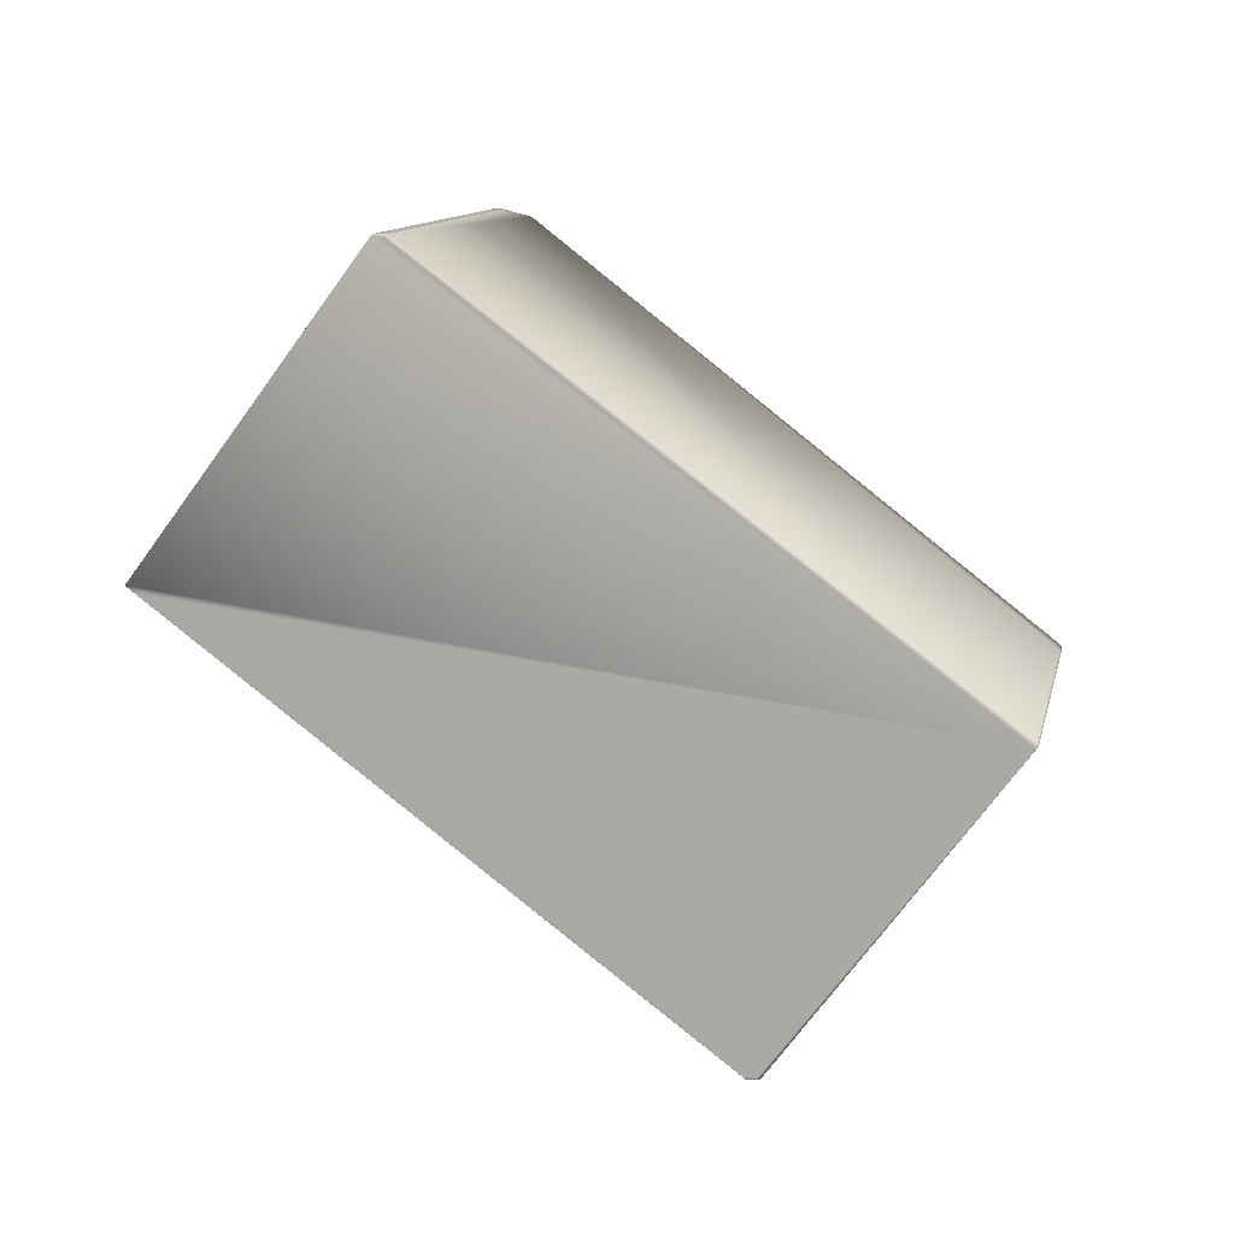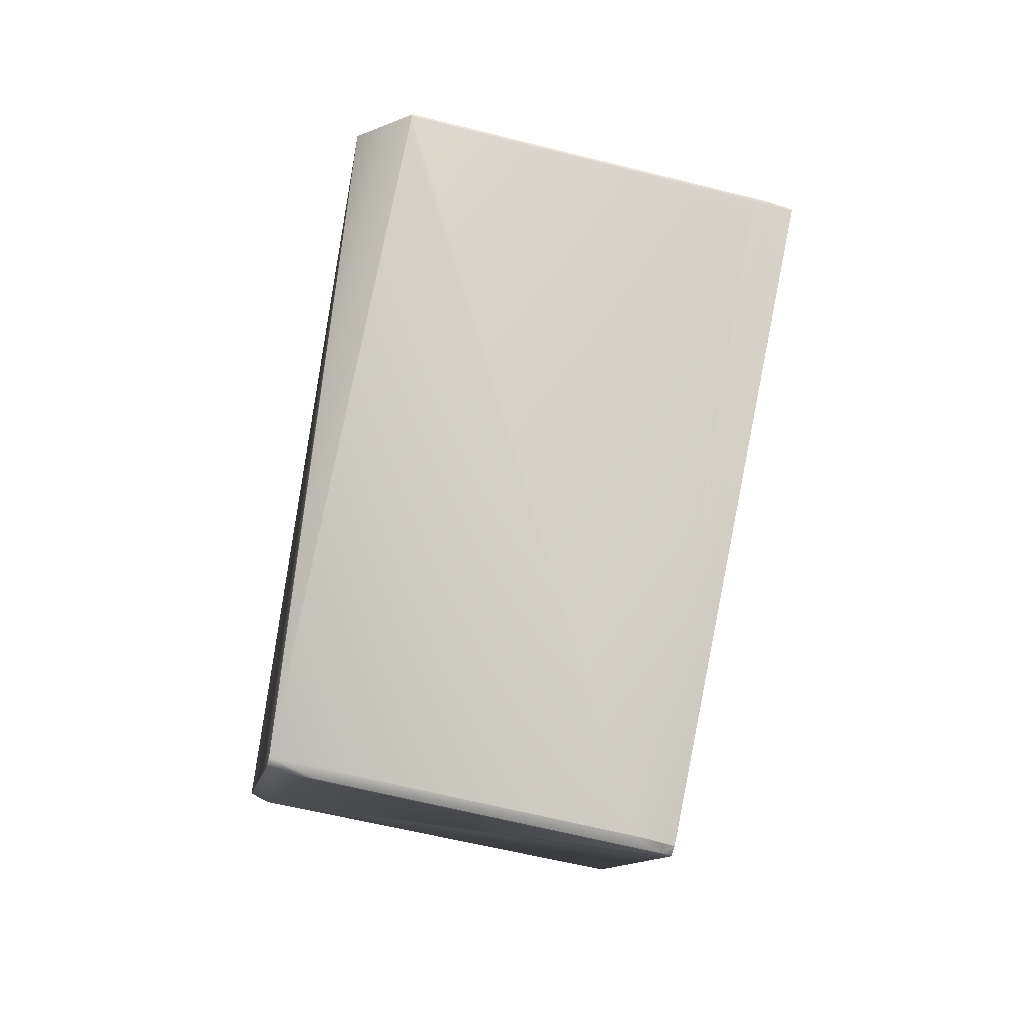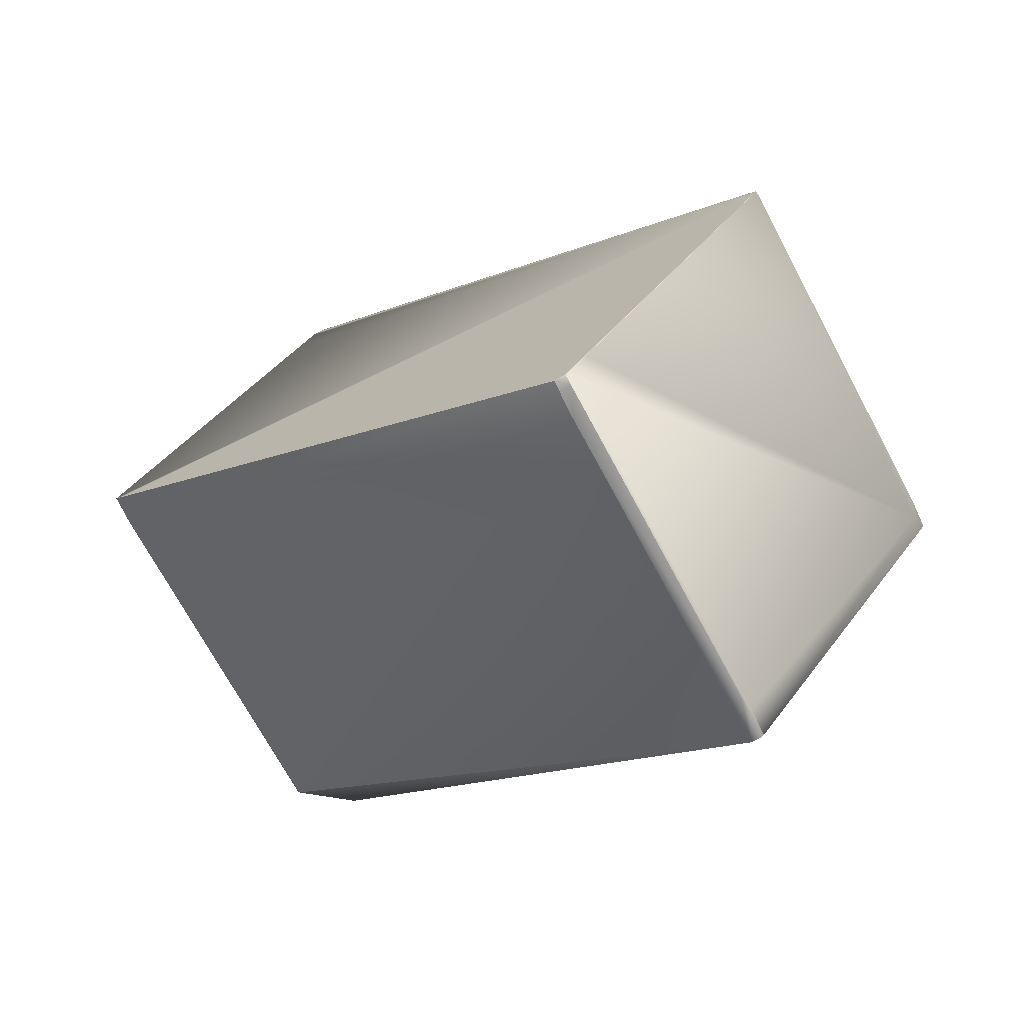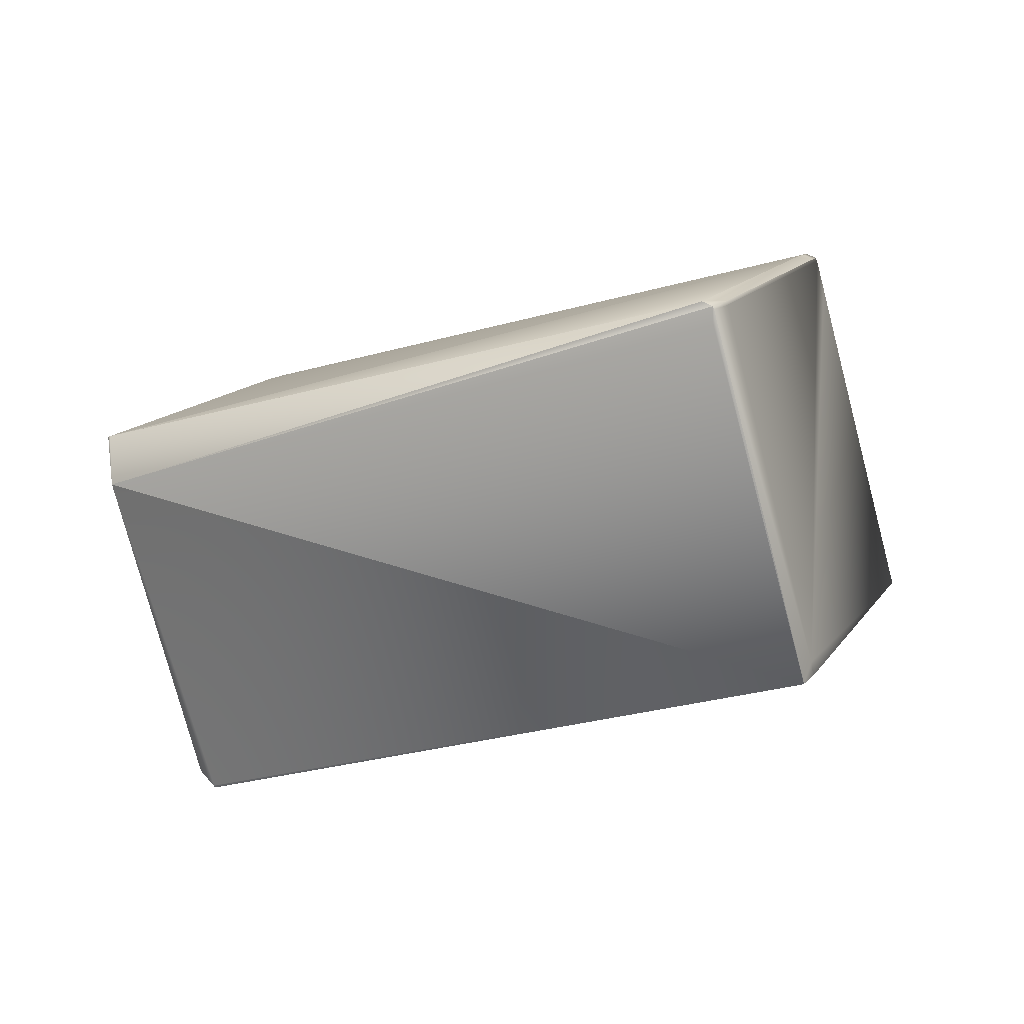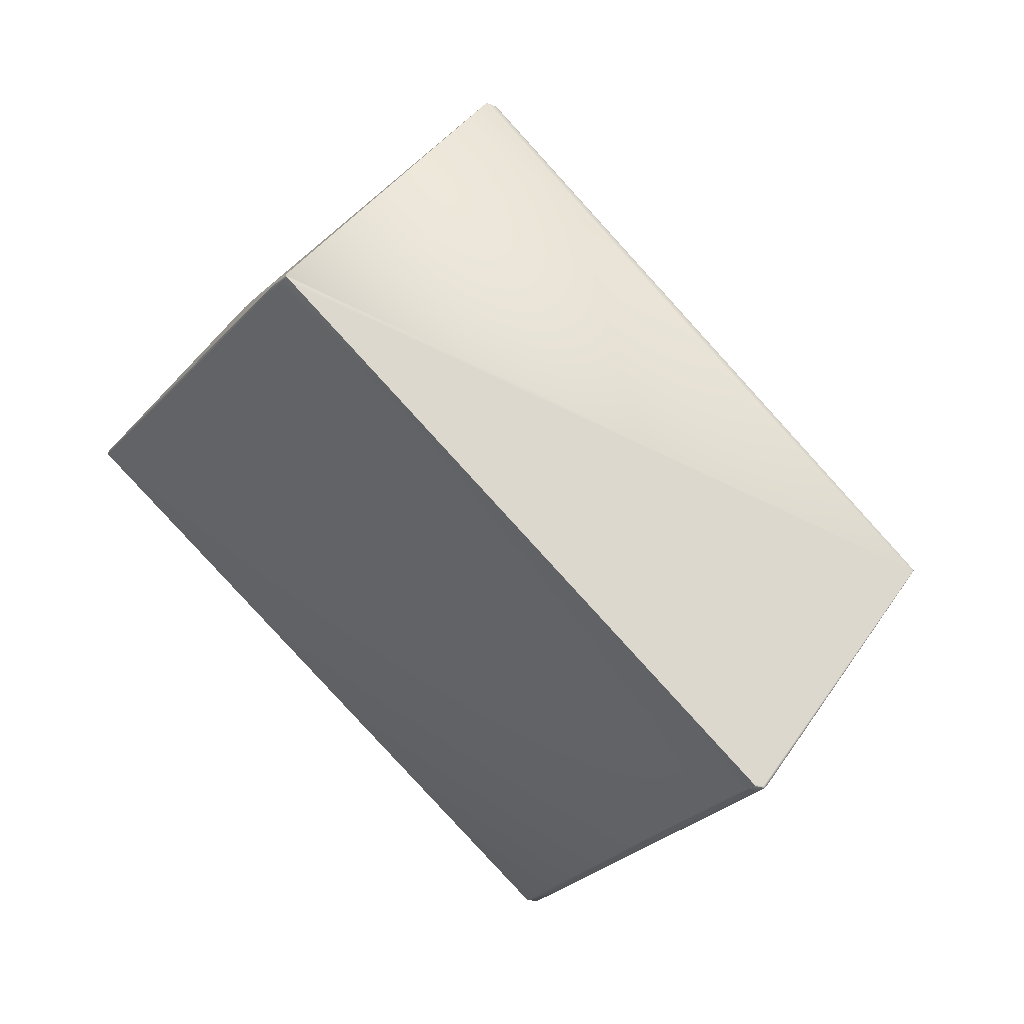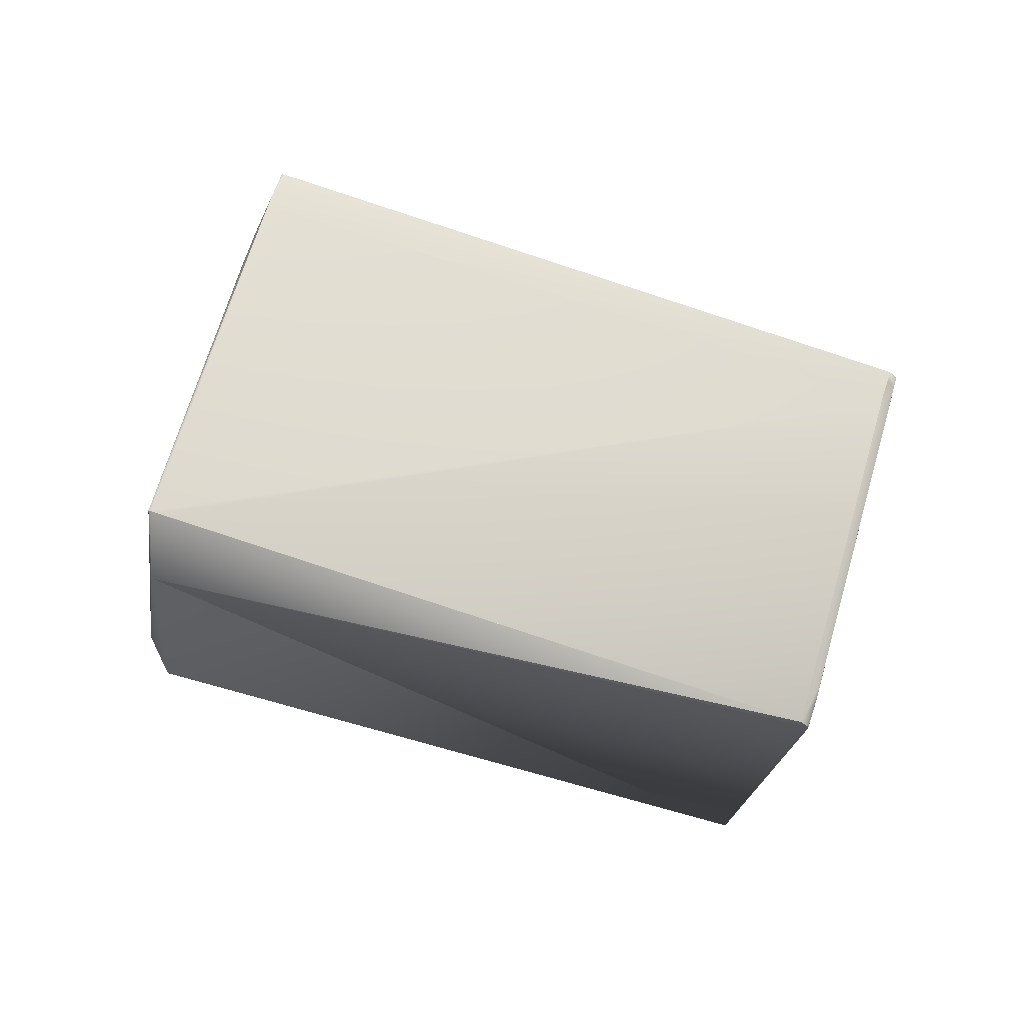
<metadata>
{"format":"obj","ext":"obj","renderer":"f3d","projection":"perspective","resolution":1024,"background":"white","views":[{"elev":11.2,"azim":-146.2,"up":"+Z"},{"elev":-64.8,"azim":98.0,"up":"+Z"},{"elev":-70.4,"azim":-129.7,"up":"+Z"},{"elev":-68.8,"azim":159.9,"up":"+Y"},{"elev":-28.2,"azim":169.5,"up":"+Z"},{"elev":-9.5,"azim":137.3,"up":"+Y"}]}
</metadata>
<code>
v 0.1876 0.01139 0.9402
v 0.188 0.0115 0.9402
v 0.1903 0.02363 0.9431
v 0.1903 0.02364 0.9431
v 0.1842 0.03693 0.9431
v 0.1356 0.156 0.9431
v 0.1858 0.0332 0.9431
v -0.03923 0.08459 0.8019
v 0.009349 -0.03442 0.802
v 0.01088 -0.03814 0.802
v 0.01544 -0.04771 0.802
v 0.01491 -0.04793 0.8013
v 0.1884 0.01162 0.9397
v 0.2595 0.0331 0.8463
v 0.1948 0.02549 0.9423
v 0.2595 0.0331 0.8462
v 0.2672 0.05499 0.8377
v 0.2671 0.05493 0.8378
v 0.1948 0.02552 0.9423
v 0.2672 0.05496 0.8377
v 0.1948 0.0255 0.9423
v 0.1948 0.02551 0.9423
v 0.194 0.02514 0.9431
v 0.2237 0.1518 0.8463
v 0.2202 0.1639 0.8436
v 0.1402 0.1578 0.9423
v 0.221 0.1618 0.8436
v 0.1447 0.1482 0.9423
v 0.1463 0.1445 0.9423
v 0.1948 0.02553 0.9423
v 0.2672 0.05505 0.8377
v 0.2672 0.05506 0.8377
v 0.08524 -0.01951 0.7016
v 0.08559 -0.01941 0.7016
v 0.08723 -0.01842 0.6968
v 0.0149 -0.04793 0.8013
v 0.01369 -0.04111 0.7955
v 0.0149 -0.04791 0.8013
v 0.01036 -0.03838 0.8013
v 0.01035 -0.03837 0.8013
v 0.008812 -0.03464 0.8013
v -0.03977 0.08436 0.8013
v 0.08724 -0.01841 0.6968
v 0.08115 -0.005121 0.6967
v 0.08268 -0.008842 0.6967
v 0.03257 0.1139 0.6967
v 0.02633 0.1113 0.7058
v 0.2593 0.03305 0.8461
v 0.08807 -0.01807 0.6959
v 0.08807 -0.01807 0.6959
v 0.2666 0.05477 0.8371
v 0.09177 -0.01656 0.6959
v 0.09178 -0.01656 0.6959
v 0.09178 -0.01655 0.6959
v 0.09179 -0.01655 0.6959
v 0.2186 0.1739 0.8378
v 0.2129 0.1863 0.838
v 0.1402 0.1578 0.9423
v 0.2128 0.1864 0.8379
v 0.2171 0.1776 0.8378
v 0.2128 0.1866 0.8379
v 0.2127 0.1867 0.8379
v 0.2171 0.1777 0.8378
v 0.2127 0.1868 0.8378
v 0.2127 0.1869 0.8378
v 0.2171 0.1777 0.8377
v 0.2126 0.187 0.8378
v 0.2126 0.1871 0.8378
v 0.2126 0.1872 0.8378
v 0.2171 0.1777 0.8377
v 0.2186 0.174 0.8377
v 0.2126 0.1872 0.8377
v 0.2125 0.1873 0.8377
v 0.2171 0.1778 0.8377
v 0.2186 0.174 0.8377
v 0.0149 -0.04792 0.8013
v 0.194 0.02516 0.9431
v 0.2125 0.1873 0.8377
v 0.2186 0.174 0.8377
v 0.2666 0.05479 0.8371
v 0.2672 0.05502 0.8377
v 0.0149 -0.04793 0.8013
v 0.08101 -0.02095 0.7057
v 0.1842 0.03694 0.9431
v 0.1857 0.03322 0.9431
v 0.1903 0.02366 0.9431
v 0.194 0.02517 0.9431
v 0.2171 0.1778 0.8377
v 0.2125 0.1873 0.8377
v 0.1402 0.1578 0.9423
v 0.2186 0.174 0.8377
v 0.1447 0.1482 0.9423
v 0.1463 0.1445 0.9423
v 0.2672 0.05504 0.8377
v 0.00881 -0.03464 0.8013
v 0.08724 -0.01841 0.6967
v 0.08808 -0.01807 0.6959
v 0.01035 -0.03836 0.8013
v 0.2666 0.05481 0.8371
v 0.1356 0.156 0.9431
v 0.1819 0.04257 0.9431
v 0.1462 0.1423 0.9431
v 0.1393 0.1575 0.9431
v 0.1393 0.1575 0.9431
v 0.1439 0.1479 0.9431
v 0.1925 0.02889 0.9431
v 0.1888 0.02738 0.9431
v 0.1454 0.1442 0.9431
v 0.1477 0.1386 0.9431
v 0.194 0.02518 0.9431
v 0.194 0.02519 0.9431
v 0.2171 0.1778 0.8377
v 0.1464 0.1604 0.9333
v 0.2125 0.1873 0.8377
v 0.2186 0.1741 0.8377
v 0.2011 0.02807 0.9333
v 0.08115 -0.005117 0.6967
v 0.008811 -0.03464 0.8013
v 0.08268 -0.00883 0.6967
v 0.08351 -0.008487 0.6959
v 0.08808 -0.01806 0.6959
v 0.01035 -0.03836 0.8013
v 0.03712 0.1157 0.6959
v 0.04167 0.1062 0.6959
v 0.04167 0.1062 0.6959
v 0.212 0.1871 0.8371
v 0.2165 0.1776 0.8371
v 0.03711 0.1158 0.6959
v 0.212 0.1871 0.8371
v 0.04321 0.1025 0.6959
v 0.04321 0.1025 0.6959
v 0.2181 0.1738 0.8371
v 0.2152 0.1727 0.8347
v 0.2666 0.05484 0.8371
v 0.0455 0.09684 0.6959
v 0.2638 0.05366 0.8347
v 0.2666 0.05483 0.8371
v 0.2638 0.05365 0.8347
v 0.1393 0.1575 0.9431
v 0.1356 0.156 0.9431
v -0.03634 0.08577 0.8043
v -0.03923 0.08459 0.802
v -0.0384 0.08493 0.8011
v -0.03894 0.08471 0.8005
v -0.03977 0.08437 0.8013
v 0.1365 0.1563 0.9423
v 0.1402 0.1578 0.9423
v 0.03393 0.1145 0.6965
v 0.1464 0.1604 0.9333
v 0.2125 0.1874 0.8377
v 0.2096 0.1862 0.8354
v 0.03764 0.116 0.6965
v 0.2171 0.1778 0.8377
v 0.2186 0.1741 0.8377
v 0.2209 0.1684 0.8377
v 0.0334 0.1142 0.6959
v 0.08198 -0.004774 0.6959
v 0.0334 0.1142 0.6959
v 0.07968 0.000853 0.6959
v 0.03494 0.1105 0.6959
v 0.08122 -0.00286 0.6959
v 0.03711 0.1158 0.6959
v 0.2165 0.1776 0.8371
v 0.2181 0.1739 0.8371
v 0.03864 0.112 0.6959
v 0.2091 0.186 0.8347
v 0.2204 0.1682 0.8371
f 1 2 3
f 1 3 4
f 1 5 6
f 1 7 5
f 1 4 7
f 1 6 8
f 1 9 10
f 1 10 11
f 1 11 12
f 1 12 2
f 1 8 9
f 13 14 15
f 13 2 12
f 13 15 2
f 13 12 14
f 14 16 17
f 14 18 19
f 14 20 18
f 14 17 20
f 14 21 15
f 14 22 21
f 14 19 22
f 14 12 16
f 2 23 3
f 2 15 23
f 24 25 26
f 24 27 25
f 24 26 28
f 24 28 29
f 24 29 30
f 24 31 32
f 24 32 27
f 24 30 31
f 33 34 12
f 33 35 34
f 33 36 35
f 33 12 36
f 37 38 39
f 37 39 40
f 37 41 42
f 37 43 38
f 37 40 41
f 37 44 45
f 37 45 43
f 37 46 44
f 37 42 47
f 37 47 46
f 16 48 49
f 16 49 50
f 16 51 17
f 16 52 53
f 16 50 52
f 16 53 54
f 16 54 55
f 16 12 48
f 16 55 51
f 48 34 49
f 48 12 34
f 34 35 49
f 25 27 56
f 25 57 58
f 25 59 57
f 25 60 59
f 25 56 60
f 25 58 26
f 27 32 56
f 57 59 58
f 59 61 58
f 59 60 61
f 61 62 58
f 61 60 63
f 61 63 62
f 62 64 58
f 62 63 64
f 64 65 58
f 64 63 66
f 64 66 65
f 65 67 58
f 65 66 67
f 67 68 58
f 67 66 68
f 68 69 58
f 68 66 70
f 68 70 69
f 60 56 71
f 60 71 63
f 69 72 58
f 69 70 72
f 63 71 66
f 56 32 71
f 18 20 19
f 72 73 58
f 72 70 74
f 72 74 73
f 66 71 75
f 66 75 70
f 71 32 75
f 20 17 19
f 38 76 40
f 38 43 76
f 38 40 39
f 3 23 4
f 23 15 77
f 23 77 4
f 73 78 58
f 73 74 78
f 70 75 79
f 70 79 74
f 75 32 79
f 17 51 80
f 17 81 19
f 17 80 81
f 15 21 77
f 35 43 49
f 35 82 83
f 35 83 43
f 35 36 82
f 76 43 83
f 76 82 40
f 76 83 82
f 49 43 50
f 51 55 80
f 52 50 53
f 5 7 84
f 5 84 6
f 7 4 85
f 7 85 84
f 4 77 86
f 4 86 85
f 77 21 87
f 77 87 86
f 78 74 88
f 78 89 90
f 78 88 89
f 78 90 58
f 74 79 91
f 74 91 88
f 26 58 92
f 26 92 28
f 28 92 93
f 28 93 29
f 79 32 91
f 29 93 30
f 81 80 94
f 81 94 19
f 21 22 87
f 41 40 95
f 41 95 42
f 43 45 96
f 43 96 97
f 43 97 50
f 40 82 98
f 40 98 95
f 82 36 98
f 50 97 53
f 80 99 94
f 80 55 99
f 53 97 54
f 100 101 102
f 100 103 104
f 100 105 103
f 100 102 105
f 100 6 101
f 100 104 6
f 101 84 106
f 101 106 102
f 101 6 84
f 84 107 106
f 84 85 107
f 107 85 86
f 107 86 106
f 103 105 58
f 103 58 104
f 105 102 108
f 105 108 92
f 105 92 58
f 102 106 109
f 102 109 108
f 106 86 87
f 106 87 109
f 108 109 110
f 108 93 92
f 108 110 111
f 108 111 93
f 109 87 110
f 87 22 110
f 89 88 112
f 89 113 90
f 89 114 113
f 89 112 114
f 88 91 115
f 88 115 112
f 58 90 104
f 91 32 115
f 93 111 30
f 94 99 31
f 94 116 19
f 94 31 116
f 22 19 110
f 44 117 45
f 44 46 117
f 95 98 118
f 95 118 42
f 45 117 119
f 45 119 96
f 96 119 120
f 96 120 121
f 96 121 97
f 98 36 122
f 98 122 118
f 36 12 122
f 123 124 125
f 123 126 127
f 123 127 124
f 123 128 129
f 123 125 128
f 123 129 126
f 124 130 131
f 124 127 132
f 124 132 133
f 124 133 130
f 124 131 125
f 97 121 54
f 130 133 134
f 130 135 131
f 130 55 135
f 130 134 136
f 130 136 55
f 99 137 31
f 99 138 137
f 99 55 138
f 54 121 55
f 6 104 139
f 6 140 141
f 6 141 8
f 6 139 140
f 142 143 144
f 142 145 42
f 142 144 145
f 142 140 146
f 142 141 140
f 142 8 141
f 142 146 143
f 142 42 8
f 9 118 10
f 9 8 42
f 9 42 118
f 104 90 139
f 10 118 122
f 10 122 12
f 10 12 11
f 110 19 111
f 143 146 147
f 143 148 144
f 143 149 150
f 143 150 151
f 143 147 149
f 143 151 152
f 143 152 148
f 113 114 150
f 113 149 90
f 113 150 149
f 114 112 153
f 114 126 150
f 114 153 126
f 112 115 154
f 112 154 153
f 90 149 147
f 90 147 139
f 115 155 154
f 115 32 155
f 116 31 30
f 116 30 19
f 31 137 32
f 19 30 111
f 145 144 156
f 145 46 47
f 145 47 42
f 145 156 46
f 117 157 120
f 117 120 119
f 117 46 156
f 117 156 157
f 158 159 156
f 158 128 160
f 158 160 161
f 158 161 159
f 158 156 162
f 158 162 128
f 159 157 156
f 159 161 120
f 159 120 157
f 144 148 156
f 126 153 163
f 126 129 150
f 126 163 127
f 127 163 164
f 127 164 132
f 128 125 165
f 128 165 160
f 128 166 129
f 128 162 166
f 125 131 165
f 160 165 131
f 160 131 135
f 160 135 161
f 161 135 55
f 161 55 120
f 120 55 121
f 132 164 167
f 132 167 134
f 132 134 133
f 137 138 134
f 137 134 32
f 138 55 134
f 55 136 134
f 140 139 146
f 139 147 146
f 148 152 162
f 148 162 156
f 150 129 151
f 153 154 163
f 151 129 166
f 151 166 162
f 151 162 152
f 154 155 164
f 154 164 163
f 155 32 167
f 155 167 164
f 32 134 167

</code>
